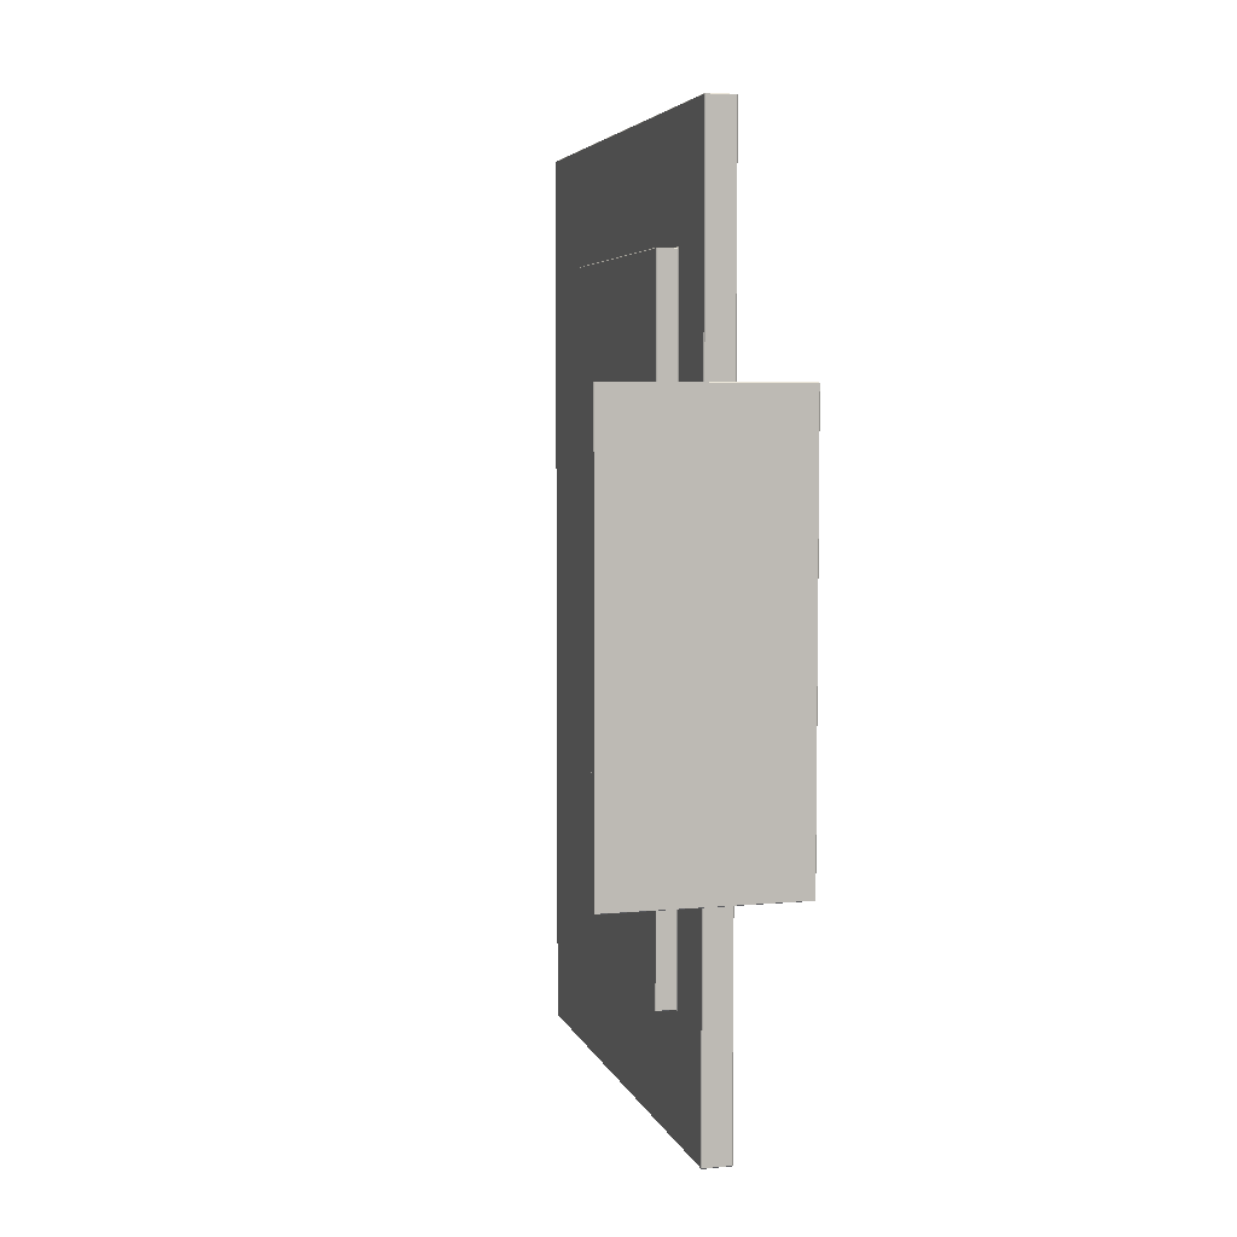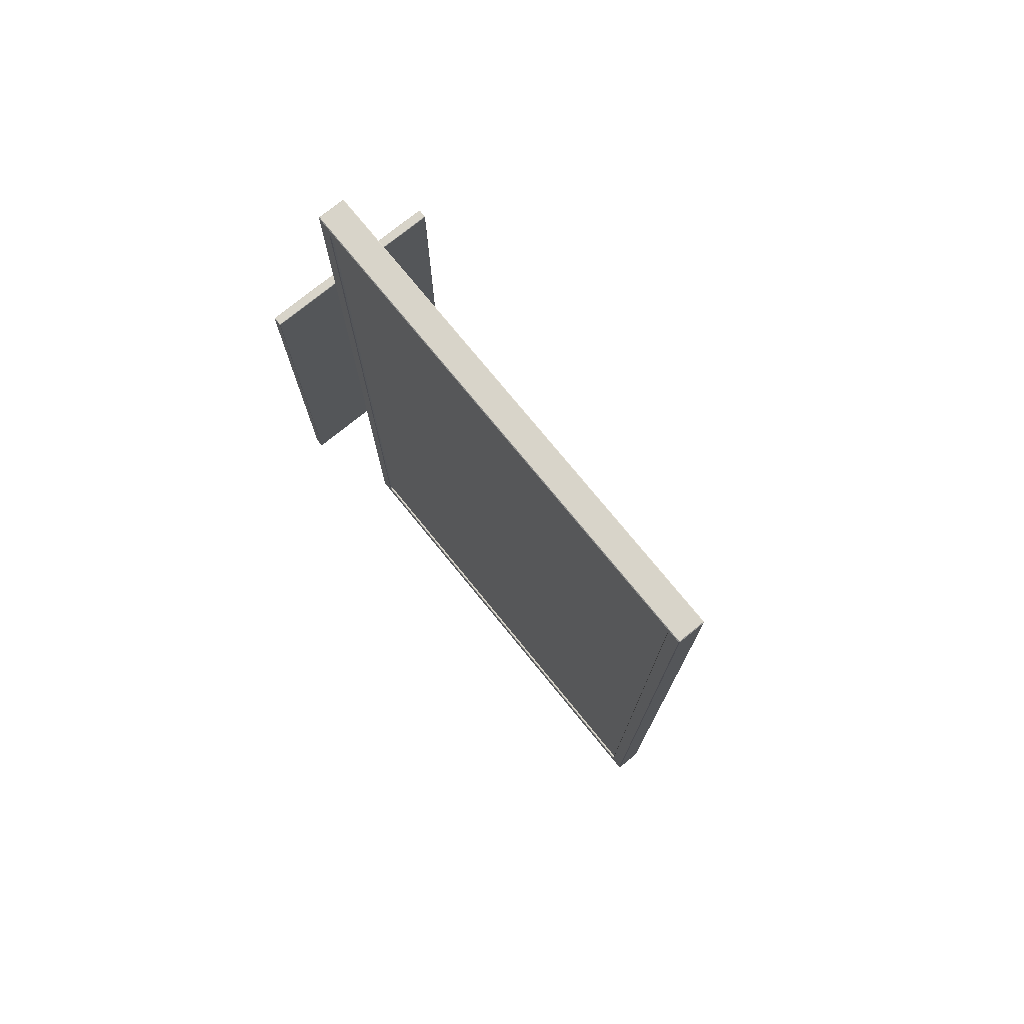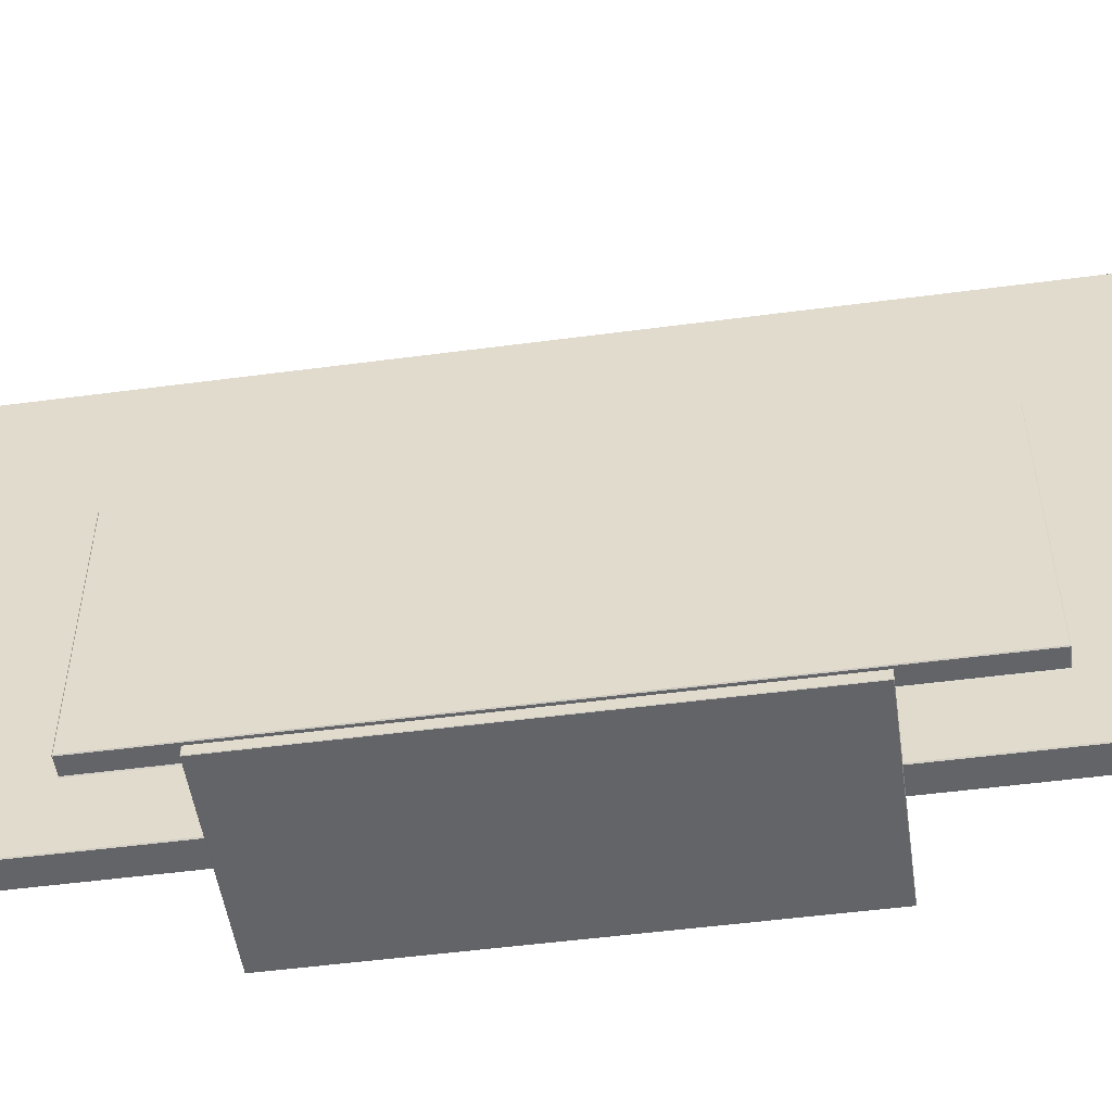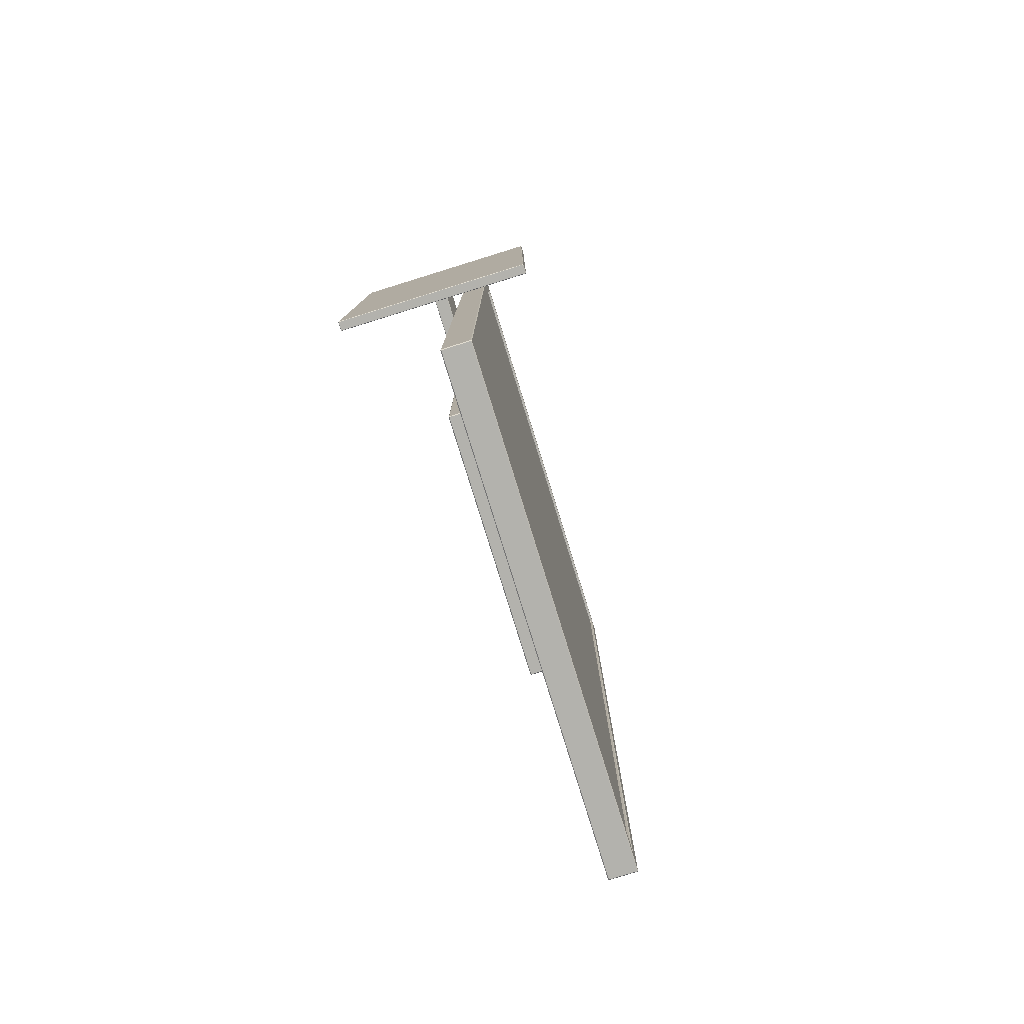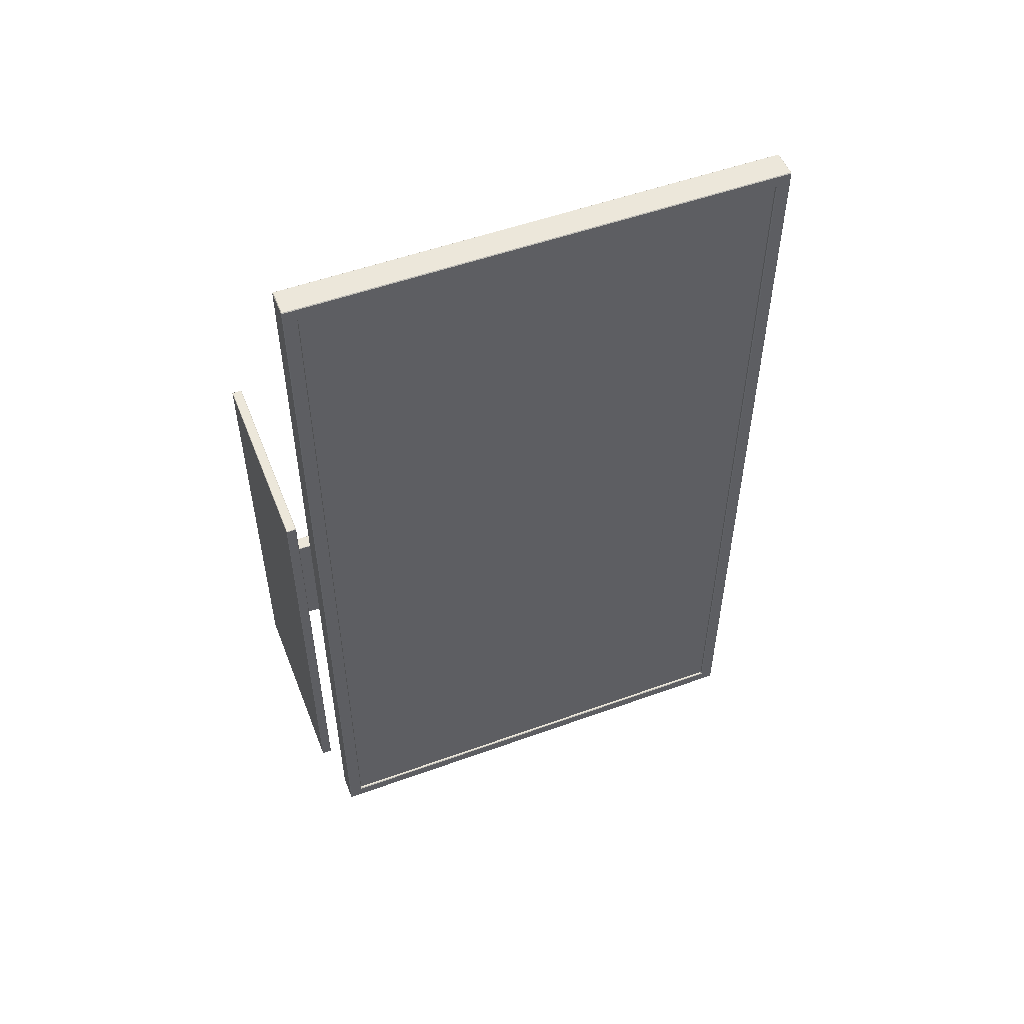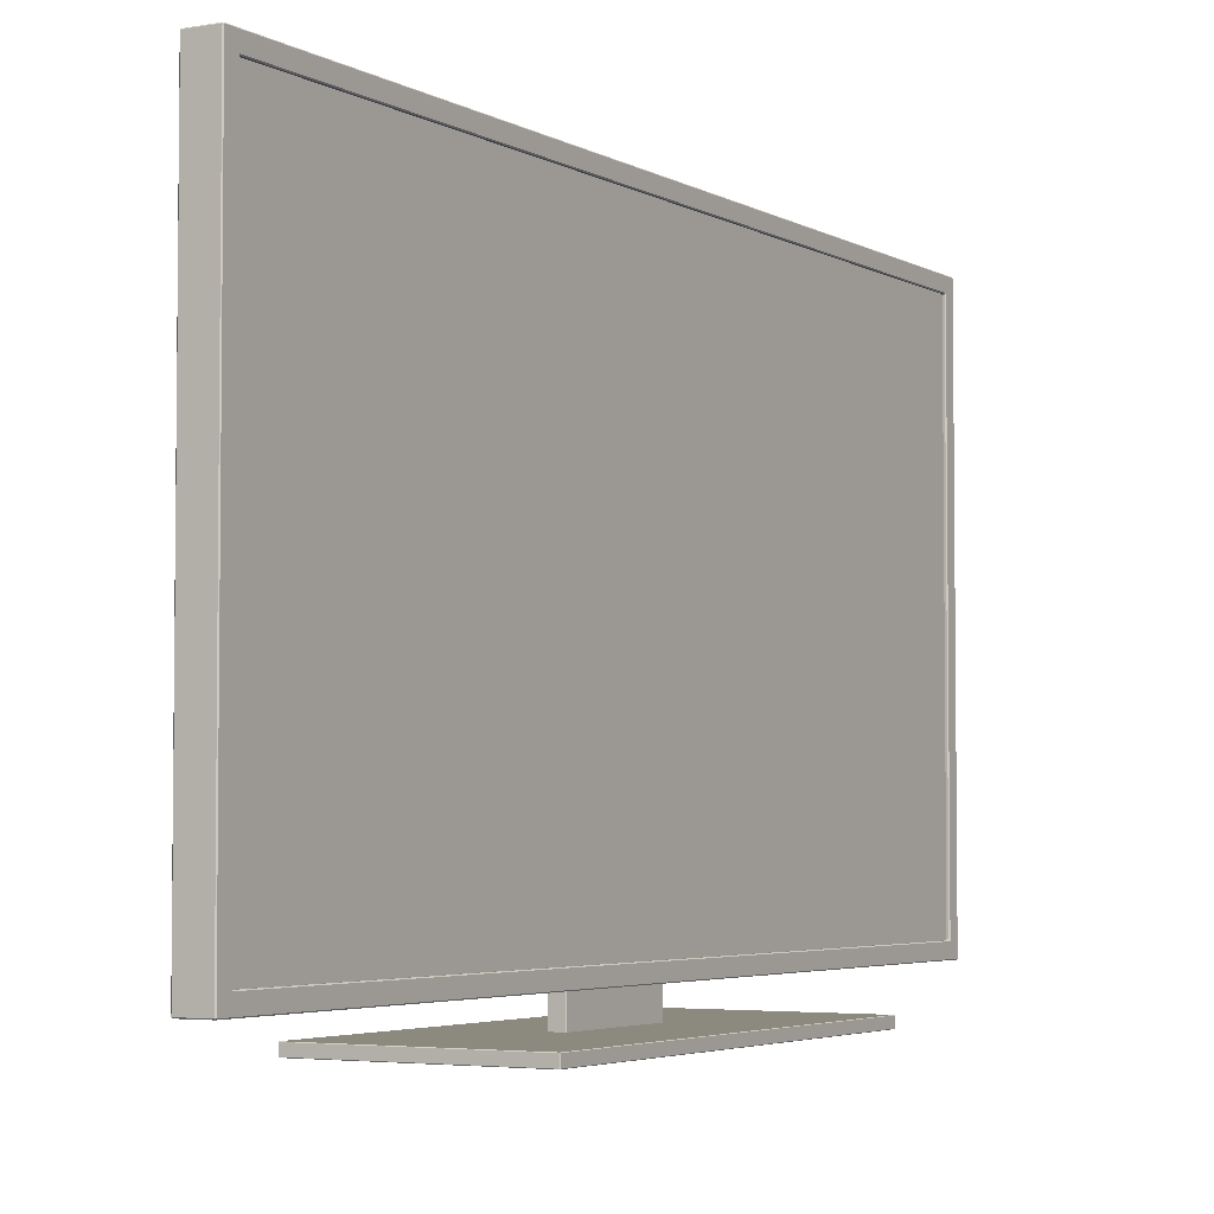
<metadata>
{"format":"obj","ext":"obj","renderer":"f3d","projection":"perspective","resolution":1024,"background":"white","views":[{"elev":5.2,"azim":-15.5,"up":"+Z"},{"elev":75.3,"azim":140.9,"up":"+Z"},{"elev":-51.2,"azim":-81.8,"up":"+Y"},{"elev":-79.4,"azim":17.2,"up":"+Z"},{"elev":52.9,"azim":68.8,"up":"+Z"},{"elev":-3.9,"azim":30.3,"up":"+Y"}]}
</metadata>
<code>
o Mueble_TV.001
v -0.01684 0.4807 0.6889
v -0.01525 0.4787 0.692
v -0.01684 0.4823 0.6905
v -0.01684 1.025 0.6905
v -0.01525 1.028 0.692
v -0.01684 1.027 0.6889
v -0.01684 0.4807 -0.6889
v -0.01684 0.4823 -0.6905
v -0.01525 0.4787 -0.692
v -0.01684 1.027 -0.6889
v -0.01525 1.028 -0.692
v -0.01684 1.025 -0.6905
v 0.0427 0.3615 0.9088
v 0.0427 0.3631 0.9104
v 0.04429 0.3599 0.912
v 0.0427 1.359 0.9088
v 0.04429 1.361 0.912
v 0.0427 1.358 0.9104
v 0.0427 0.3631 -0.9104
v 0.0427 0.3615 -0.9088
v 0.04429 0.3599 -0.912
v 0.0427 1.358 -0.9104
v 0.04429 1.361 -0.912
v 0.0427 1.359 -0.9088
v -0.01525 0.3331 -0.9385
v -0.01366 0.3327 -0.94
v -0.01366 0.3311 -0.9384
v -0.01366 0.3311 0.9384
v -0.01366 0.3327 0.94
v -0.01525 0.3331 0.9385
v -0.01366 1.388 0.94
v -0.01366 1.39 0.9384
v -0.01525 1.389 0.9385
v -0.01366 1.39 -0.9384
v -0.01366 1.388 -0.94
v -0.01525 1.389 -0.9385
v -0.05422 0.4807 -0.6889
v -0.05581 0.4823 -0.6889
v -0.05422 0.4823 -0.6905
v -0.05422 0.4807 0.6889
v -0.05422 0.4823 0.6905
v -0.05581 0.4823 0.6889
v -0.05422 1.025 0.6905
v -0.05422 1.027 0.6889
v -0.05581 1.025 0.6889
v -0.05422 1.027 -0.6889
v -0.05422 1.025 -0.6905
v -0.05581 1.025 -0.6889
v 0.0427 1.39 -0.9384
v 0.04429 1.388 -0.9384
v 0.0427 1.388 -0.94
v 0.0427 0.3311 -0.9384
v 0.0427 0.3327 -0.94
v 0.04429 0.3327 -0.9384
v 0.04429 0.3327 0.9384
v 0.0427 0.3327 0.94
v 0.0427 0.3311 0.9384
v 0.0427 1.39 0.9384
v 0.0427 1.388 0.94
v 0.04429 1.388 0.9384
v 0.03569 1.358 -0.9104
v 0.03569 1.359 -0.9088
v 0.03569 0.3615 -0.9088
v 0.03569 0.3631 -0.9104
v 0.03569 0.3631 0.9104
v 0.03569 0.3615 0.9088
v 0.03569 1.359 0.9088
v 0.03569 1.358 0.9104
v 0.0388 1.359 -0.9104
v 0.0388 0.3615 -0.9104
v 0.0388 0.3615 0.9104
v 0.0388 1.359 0.9104
v -0.2305 0.2539 0.449
v -0.2305 0.2548 0.45
v -0.2314 0.2548 0.449
v -0.2305 0.2729 0.45
v -0.2305 0.2739 0.449
v -0.2314 0.2729 0.449
v -0.2305 0.2539 -0.449
v -0.2314 0.2548 -0.449
v -0.2305 0.2548 -0.45
v -0.2305 0.2739 -0.449
v -0.2305 0.2729 -0.45
v -0.2314 0.2729 -0.449
v 0.1676 0.2539 0.449
v 0.1686 0.2548 0.449
v 0.1676 0.2548 0.45
v 0.1676 0.2739 0.449
v 0.1676 0.2729 0.45
v 0.1686 0.2729 0.449
v 0.1676 0.2539 -0.449
v 0.1676 0.2548 -0.45
v 0.1686 0.2548 -0.449
v 0.1676 0.2739 -0.449
v 0.1686 0.2729 -0.449
v 0.1676 0.2729 -0.45
v -0.01827 0.497 0.125
v -0.01827 0.497 -0.125
v -0.002596 0.497 0.125
v -0.002596 0.497 -0.125
v -0.04661 0.497 0.124
v -0.04566 0.497 0.125
v -0.04566 0.497 -0.125
v -0.04661 0.497 -0.124
v -0.04566 0.2636 0.125
v -0.04661 0.2636 0.124
v -0.01827 0.2636 0.124
v -0.01923 0.2636 0.125
v -0.04661 0.2636 -0.124
v -0.04566 0.2636 -0.125
v -0.01923 0.2636 -0.125
v -0.01827 0.2636 -0.124
v -0.04566 0.4227 -0.125
v -0.04661 0.4227 -0.124
v -0.01923 0.4237 -0.125
v -0.01731 0.4227 -0.124
v -0.01827 0.4218 -0.124
v -0.04566 0.4227 0.125
v -0.04661 0.4227 0.124
v -0.01827 0.4218 0.124
v -0.01731 0.4227 0.124
v -0.01923 0.4237 0.125
v -0.002596 0.4237 0.125
v -0.002596 0.4227 0.124
v -0.002596 0.4227 -0.124
v -0.002596 0.4237 -0.125
f 12 8 39 47
f 56 59 31 29
f 24 16 67 62
f 49 34 32 58
f 26 35 51 53
f 42 45 48 38
f 3 4 43 41
f 11 5 33 36
f 6 10 46 44
f 13 20 63 66
f 2 9 25 30
f 9 11 36 25
f 5 2 30 33
f 27 52 57 28
f 18 14 65 68
f 19 22 61 64
f 21 15 55 54
f 15 17 60 55
f 17 23 50 60
f 23 21 54 50
f 1 2 3
f 4 5 6
f 7 8 9
f 10 11 12
f 13 14 15
f 16 17 18
f 19 20 21
f 22 23 24
f 25 26 27
f 28 29 30
f 31 32 33
f 34 35 36
f 37 38 39
f 40 41 42
f 43 44 45
f 46 47 48
f 49 50 51
f 52 53 54
f 55 56 57
f 58 59 60
f 27 28 30 25
f 29 31 33 30
f 32 34 36 33
f 35 26 25 36
f 52 27 26 53
f 34 49 51 35
f 50 54 53 51
f 57 52 54 55
f 49 58 60 50
f 59 56 55 60
f 28 57 56 29
f 58 32 31 59
f 9 2 1 7
f 2 5 4 3
f 5 11 10 6
f 11 9 8 12
f 37 40 42 38
f 41 43 45 42
f 44 46 48 45
f 47 39 38 48
f 12 47 46 10
f 43 4 6 44
f 3 41 40 1
f 39 8 7 37
f 22 19 21 23
f 15 21 20 13
f 23 17 16 24
f 17 15 14 18
f 13 66 65 14
f 67 16 18 68
f 19 64 63 20
f 61 22 24 62
f 7 1 40 37
f 70 69 72 71
f 87 89 76 74
f 93 95 90 86
f 94 82 77 88
f 75 78 84 80
f 81 83 96 92
f 73 74 75
f 76 77 78
f 79 80 81
f 82 83 84
f 85 86 87
f 88 89 90
f 91 92 93
f 94 95 96
f 79 73 75 80
f 74 76 78 75
f 77 82 84 78
f 83 81 80 84
f 91 79 81 92
f 82 94 96 83
f 95 93 92 96
f 85 91 93 86
f 94 88 90 95
f 89 87 86 90
f 73 85 87 74
f 88 77 76 89
f 79 91 85 73
f 115 98 100 126
f 113 115 111 110
f 103 98 115 113
f 105 108 122 118
f 118 122 97 102
f 112 117 120 107
f 114 109 106 119
f 121 116 125 124
f 97 122 123 99
f 115 116 117
f 120 121 122
f 114 104 103 113
f 117 112 111 115
f 119 106 105 118
f 109 114 113 110
f 101 119 118 102
f 107 120 122 108
f 116 121 120 117
f 125 116 115 126
f 121 124 123 122
f 104 114 119 101

</code>
